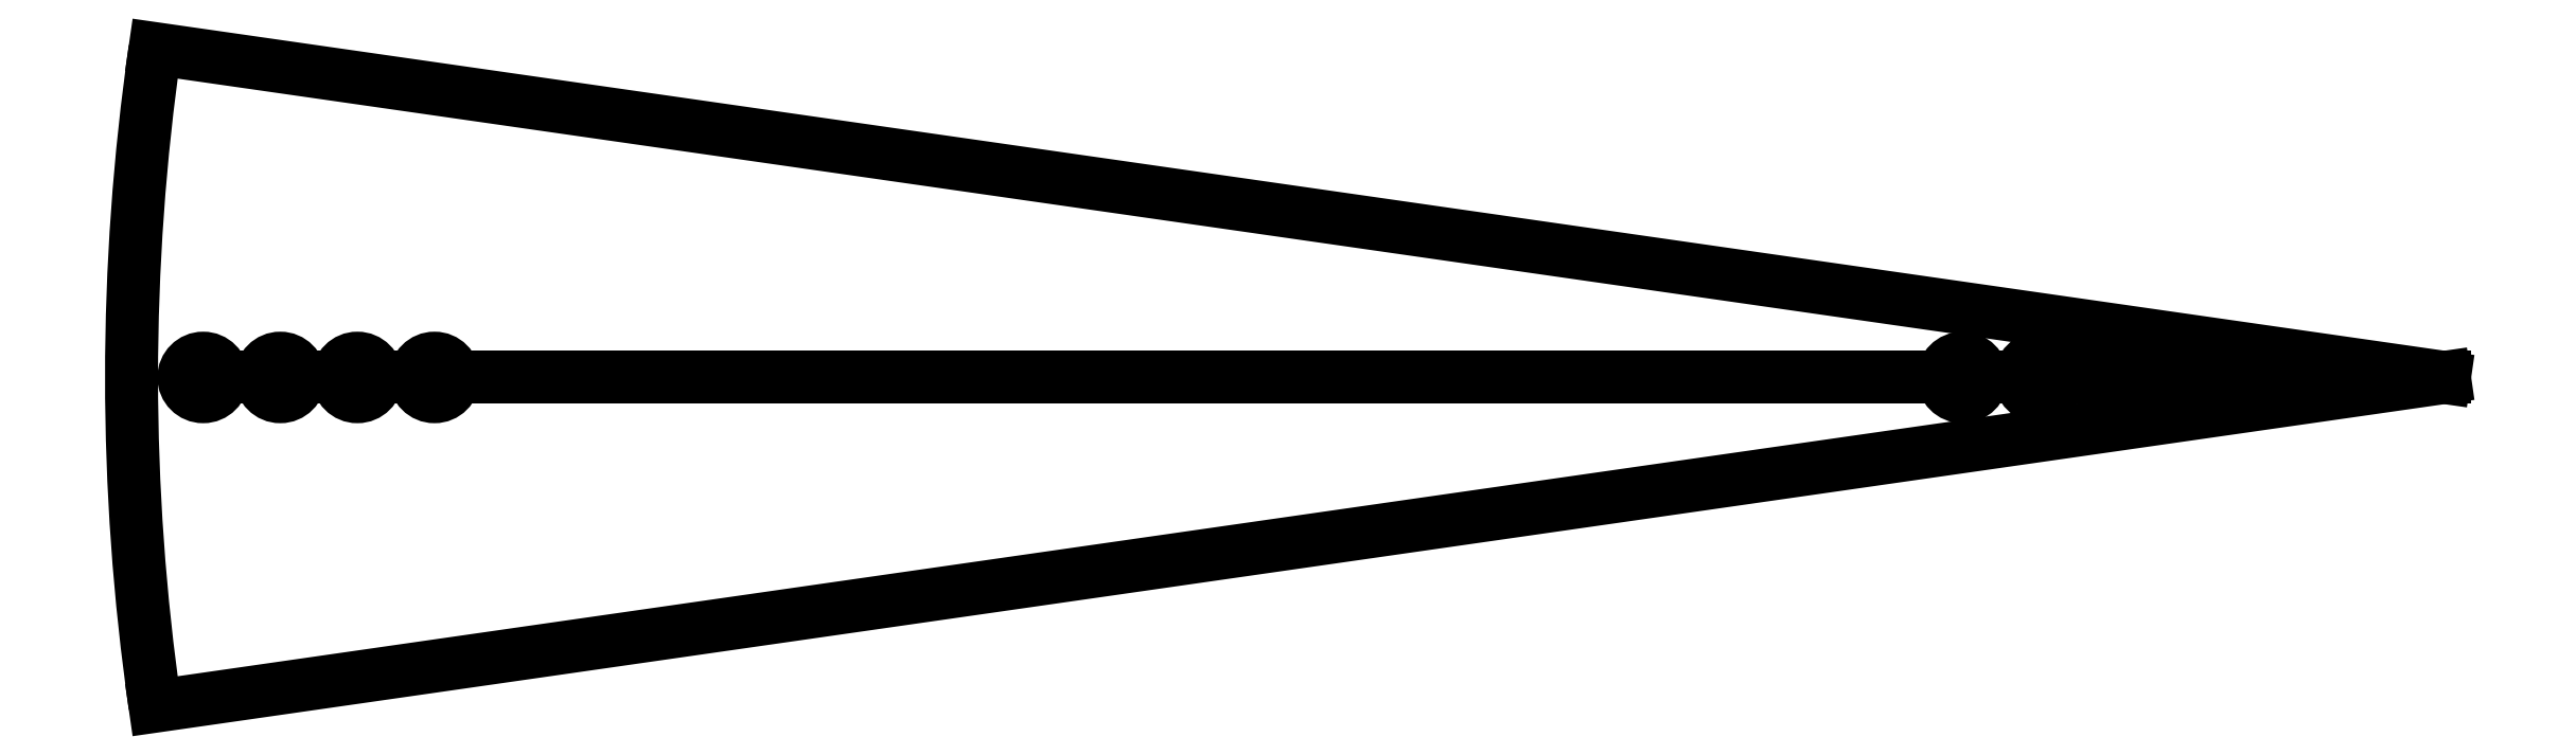
<metadata>
{"format":"dxf","ext":"dxf","renderer":"ezdxf+matplotlib","layout":"modelspace","background":"white","min_lineweight":24,"dpi":150}
</metadata>
<code>
0
SECTION
2
ENTITIES
0
LINE
8
0
10
0
20
0
30
0
11
-296.9
21
42.69
31
0
0
LINE
8
0
10
0
20
0
30
0
11
-290.7
21
0
31
0
0
LINE
8
0
10
0
20
0
30
0
11
-296.9
21
-42.69
31
0
0
ARC
8
0
10
0
20
0
30
0
40
300
50
171.8
51
188.2
0
CIRCLE
8
0
10
-52.51
20
0
30
0
40
2.5
0
CIRCLE
8
0
10
-290.7
20
0
30
0
40
2.5
0
CIRCLE
8
0
10
-280.7
20
0
30
0
40
2.5
0
CIRCLE
8
0
10
-270.7
20
0
30
0
40
2.5
0
CIRCLE
8
0
10
-62.51
20
0
30
0
40
2.5
0
CIRCLE
8
0
10
-260.7
20
0
30
0
40
2.5
0
ENDSEC
0
EOF

</code>
